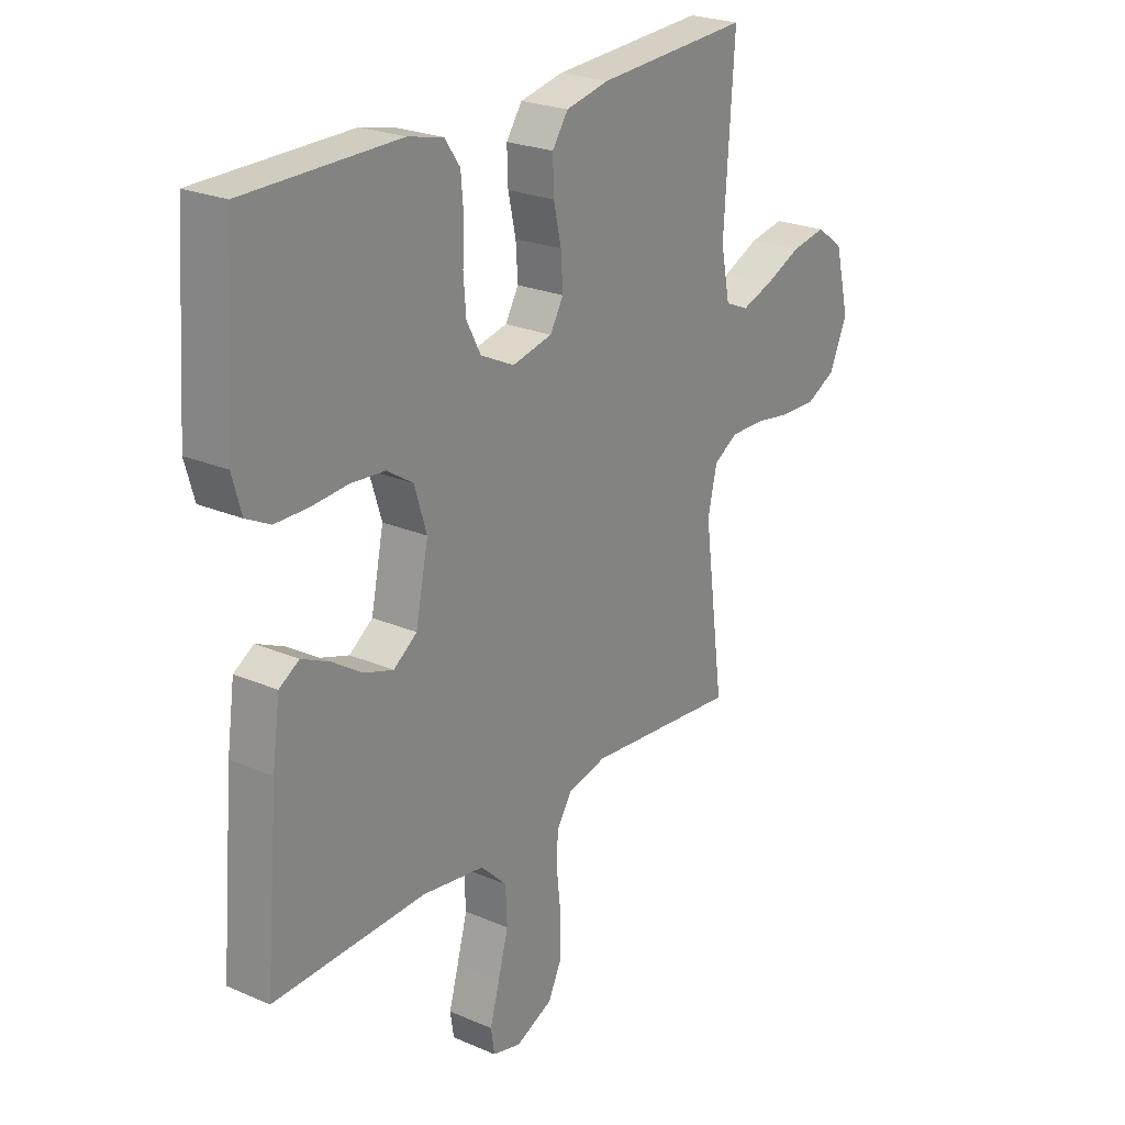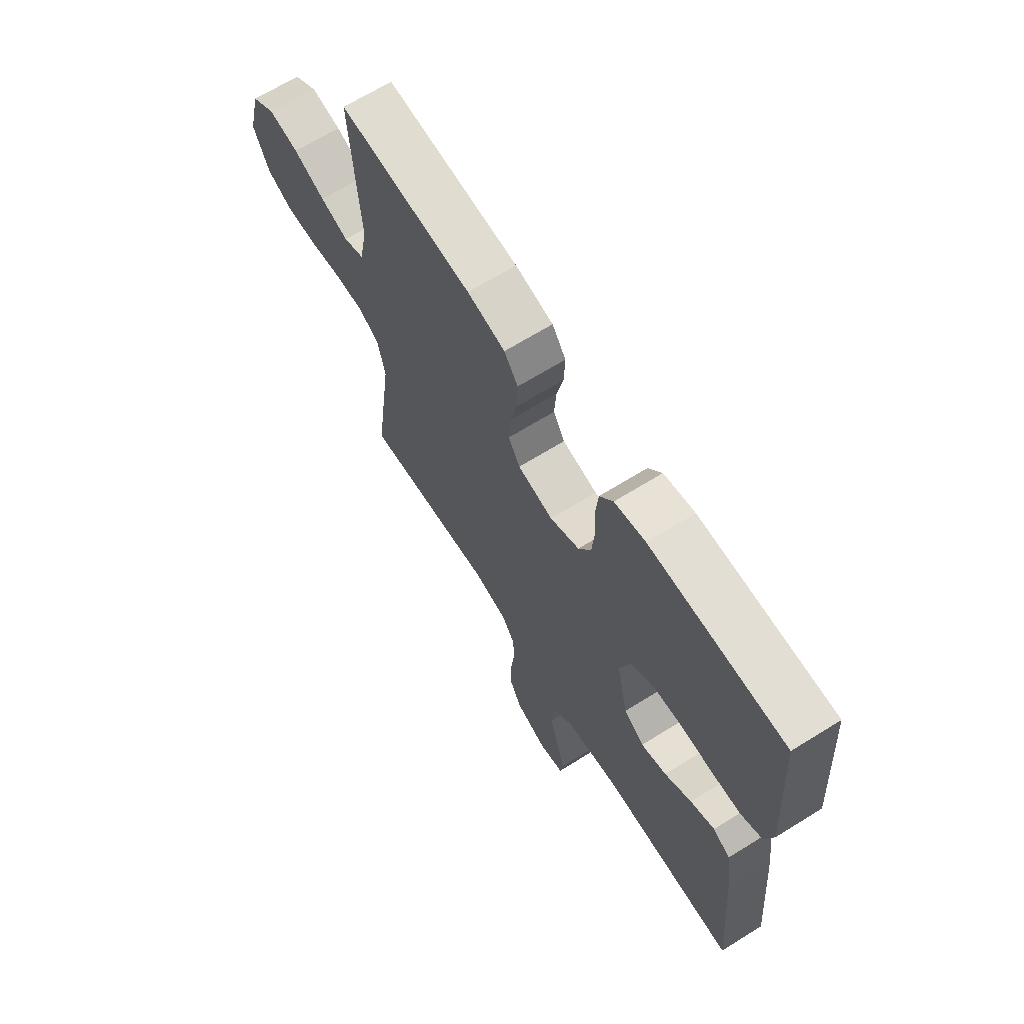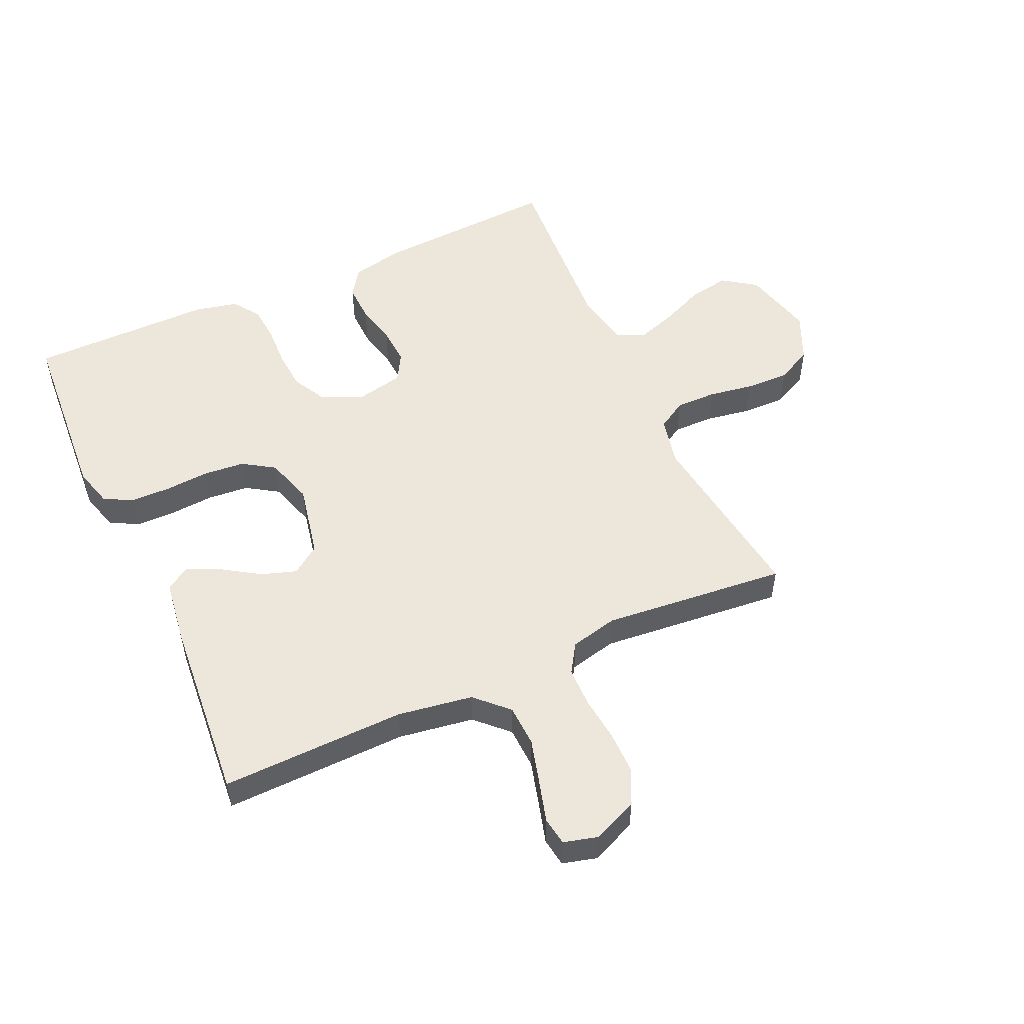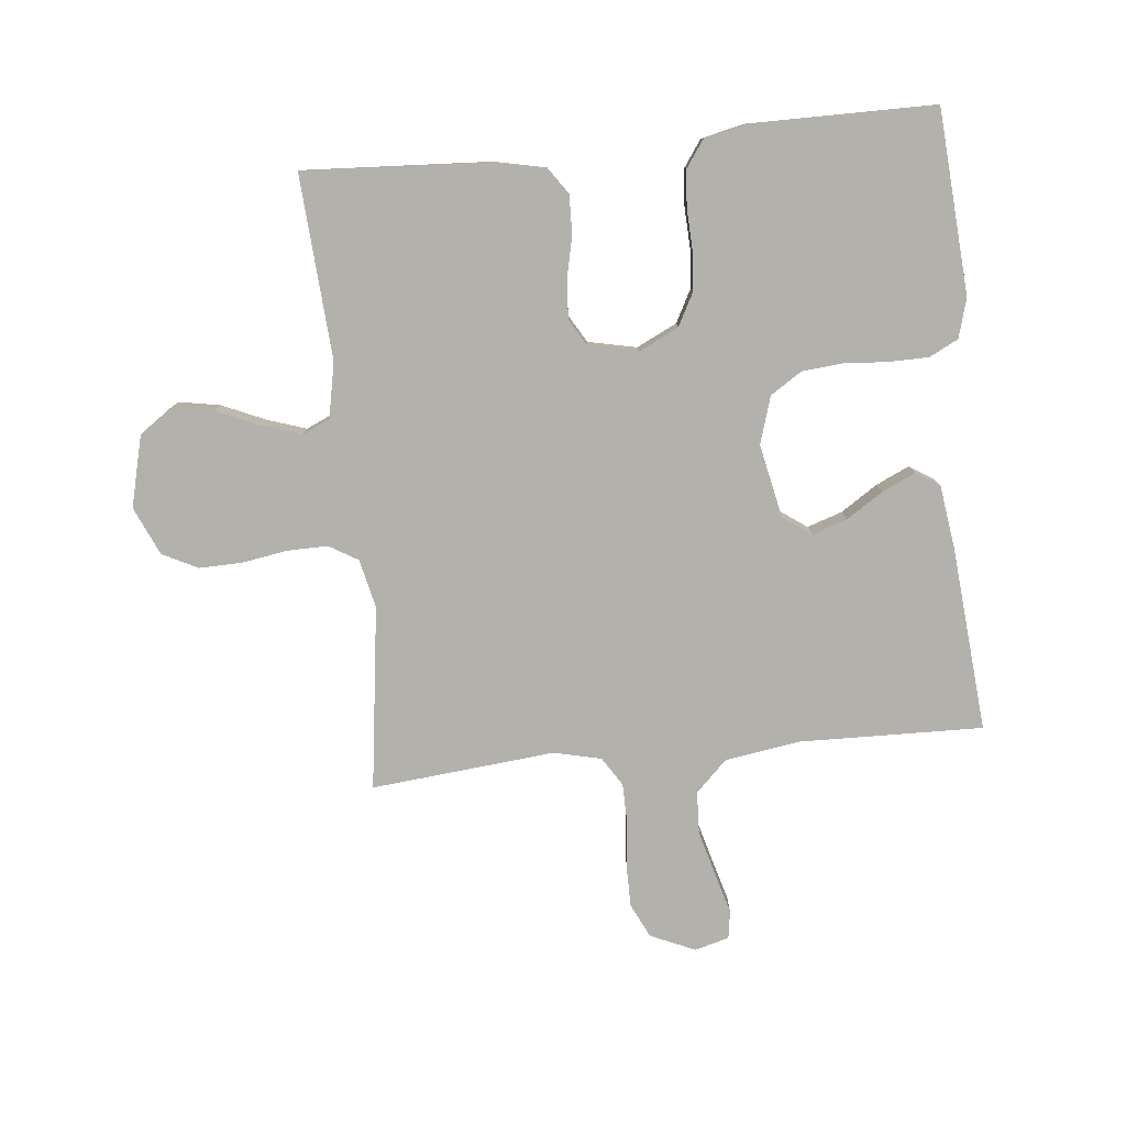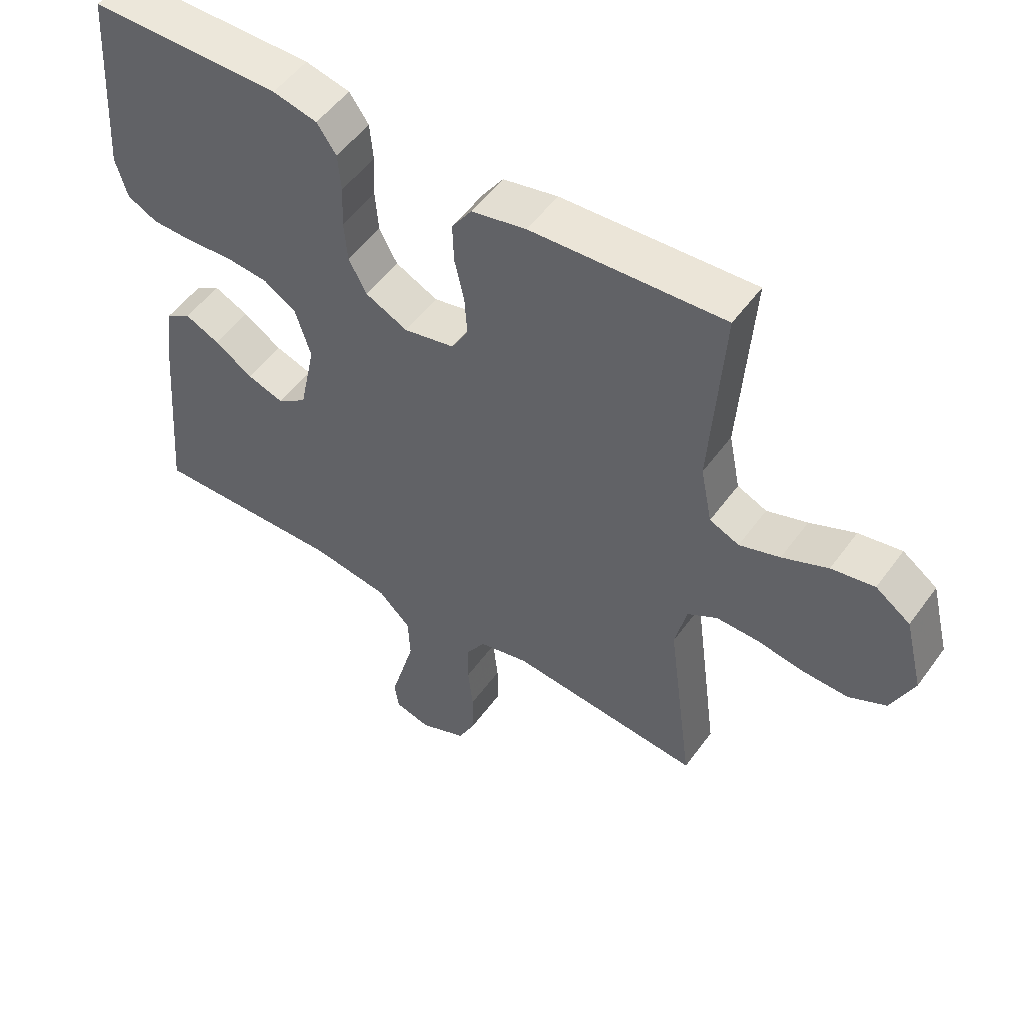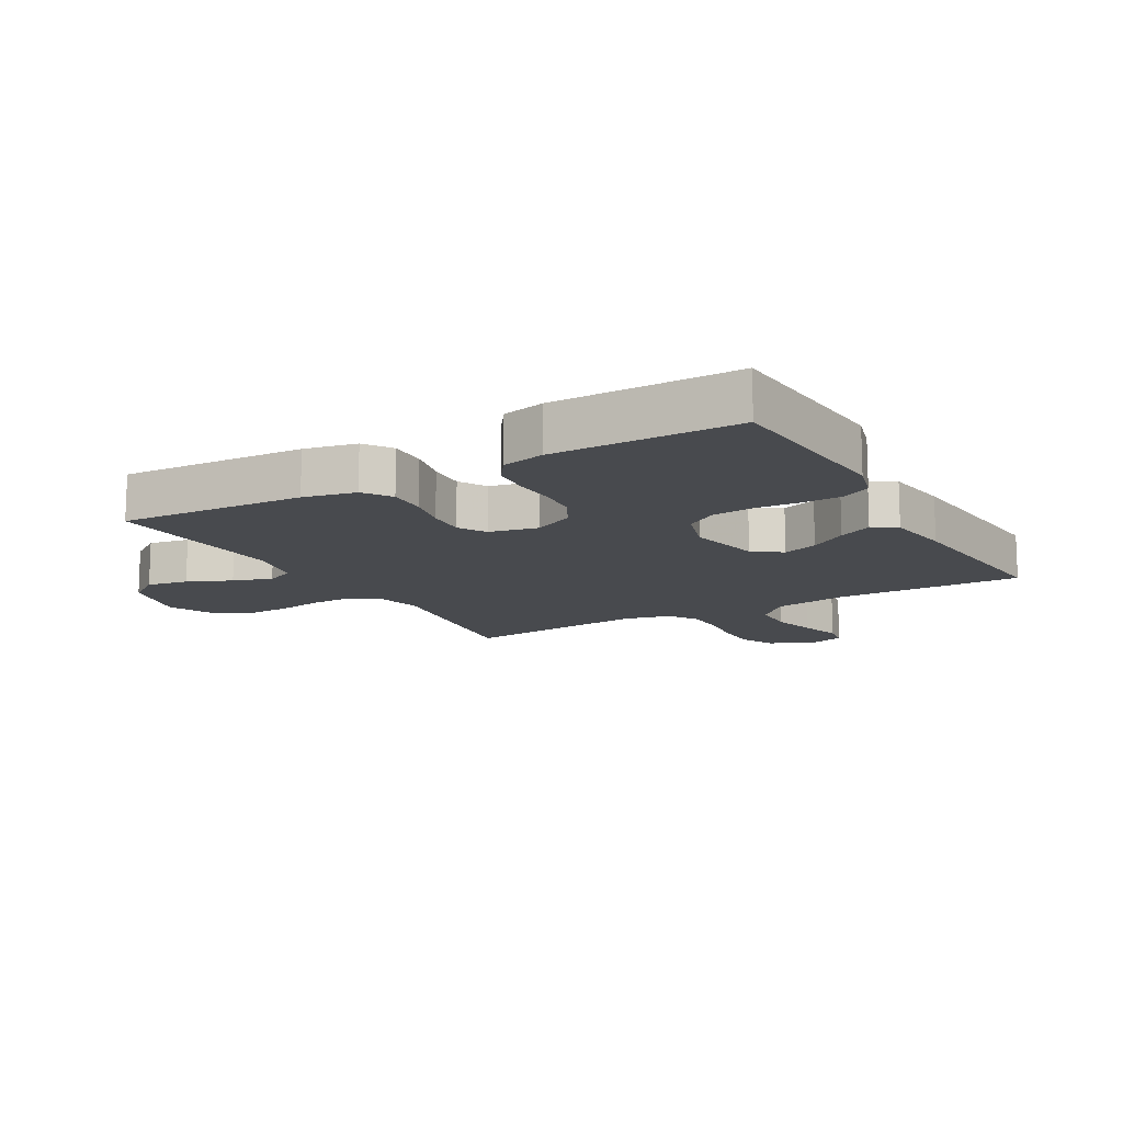
<metadata>
{"format":"obj","ext":"obj","renderer":"f3d","projection":"perspective","resolution":1024,"background":"white","views":[{"elev":24.1,"azim":125.5,"up":"+Z"},{"elev":67.2,"azim":58.1,"up":"+Z"},{"elev":52.5,"azim":155.5,"up":"+Y"},{"elev":-79.0,"azim":5.8,"up":"+Y"},{"elev":52.3,"azim":-145.0,"up":"+Z"},{"elev":-13.2,"azim":29.8,"up":"+Y"}]}
</metadata>
<code>
v -0.5 0.07 -0.5
v -0.46 0.07 -0.2
v -0.478 0.07 -0.121
v -0.525 0.07 -0.093
v -0.591 0.07 -0.094
v -0.664 0.07 -0.106
v -0.735 0.07 -0.108
v -0.793 0.07 -0.079
v -0.828 0.07 0
v -0.799 0.07 0.116
v -0.745 0.07 0.154
v -0.678 0.07 0.142
v -0.607 0.07 0.111
v -0.544 0.07 0.09
v -0.498 0.07 0.11
v -0.48 0.07 0.2
v -0.5 0.07 0.5
v -0.2 0.07 0.483
v -0.115 0.07 0.465
v -0.084 0.07 0.42
v -0.086 0.07 0.358
v -0.101 0.07 0.291
v -0.105 0.07 0.229
v -0.079 0.07 0.184
v 0 0.07 0.167
v 0.066 0.07 0.199
v 0.094 0.07 0.252
v 0.099 0.07 0.316
v 0.096 0.07 0.383
v 0.101 0.07 0.442
v 0.131 0.07 0.485
v 0.2 0.07 0.501
v 0.5 0.07 0.5
v 0.521 0.07 0.2
v 0.503 0.07 0.136
v 0.456 0.07 0.112
v 0.391 0.07 0.111
v 0.32 0.07 0.116
v 0.253 0.07 0.11
v 0.202 0.07 0.077
v 0.178 0.07 0
v 0.203 0.07 -0.12
v 0.249 0.07 -0.153
v 0.306 0.07 -0.134
v 0.366 0.07 -0.095
v 0.42 0.07 -0.07
v 0.459 0.07 -0.094
v 0.474 0.07 -0.2
v 0.5 0.07 -0.5
v 0.2 0.07 -0.493
v 0.078 0.07 -0.512
v 0.027 0.07 -0.562
v 0.024 0.07 -0.631
v 0.044 0.07 -0.704
v 0.063 0.07 -0.771
v 0.056 0.07 -0.817
v 0 0.07 -0.832
v -0.073 0.07 -0.8
v -0.1 0.07 -0.744
v -0.1 0.07 -0.674
v -0.092 0.07 -0.602
v -0.093 0.07 -0.536
v -0.123 0.07 -0.489
v -0.2 0.07 -0.471
v -0.5 0 -0.5
v -0.46 0 -0.2
v -0.478 0 -0.121
v -0.525 0 -0.093
v -0.591 0 -0.094
v -0.664 0 -0.106
v -0.735 0 -0.108
v -0.793 0 -0.079
v -0.828 0 0
v -0.799 0 0.116
v -0.745 0 0.154
v -0.678 0 0.142
v -0.607 0 0.111
v -0.544 0 0.09
v -0.498 0 0.11
v -0.48 0 0.2
v -0.5 0 0.5
v -0.2 0 0.483
v -0.115 0 0.465
v -0.084 0 0.42
v -0.086 0 0.358
v -0.101 0 0.291
v -0.105 0 0.229
v -0.079 0 0.184
v 0 0 0.167
v 0.066 0 0.199
v 0.094 0 0.252
v 0.099 0 0.316
v 0.096 0 0.383
v 0.101 0 0.442
v 0.131 0 0.485
v 0.2 0 0.501
v 0.5 0 0.5
v 0.521 0 0.2
v 0.503 0 0.136
v 0.456 0 0.112
v 0.391 0 0.111
v 0.32 0 0.116
v 0.253 0 0.11
v 0.202 0 0.077
v 0.178 0 0
v 0.203 0 -0.12
v 0.249 0 -0.153
v 0.306 0 -0.134
v 0.366 0 -0.095
v 0.42 0 -0.07
v 0.459 0 -0.094
v 0.474 0 -0.2
v 0.5 0 -0.5
v 0.2 0 -0.493
v 0.078 0 -0.512
v 0.027 0 -0.562
v 0.024 0 -0.631
v 0.044 0 -0.704
v 0.063 0 -0.771
v 0.056 0 -0.817
v 0 0 -0.832
v -0.073 0 -0.8
v -0.1 0 -0.744
v -0.1 0 -0.674
v -0.092 0 -0.602
v -0.093 0 -0.536
v -0.123 0 -0.489
v -0.2 0 -0.471
f 59 60 61
f 58 59 61
f 57 58 61
f 56 57 61
f 55 56 61
f 54 55 61
f 53 54 61 62
f 52 53 62 63
f 48 49 50
f 47 48 50
f 46 47 50
f 45 46 50
f 44 45 50
f 43 44 50 51
f 51 52 63
f 43 51 63
f 42 43 63
f 36 37 38
f 35 36 38
f 34 35 38
f 33 34 38
f 32 33 38
f 31 32 38
f 30 31 38
f 29 30 38
f 28 29 38
f 27 28 38 39
f 26 27 39 40
f 20 21 22
f 19 20 22
f 18 19 22
f 17 18 22
f 16 17 22
f 15 16 22 23
f 14 15 23 24
f 11 12 13
f 10 11 13
f 9 10 13
f 8 9 13
f 7 8 13
f 6 7 13
f 5 6 13
f 4 5 13 14
f 14 24 25
f 4 14 25
f 3 4 25
f 64 1 2
f 3 25 26
f 2 3 26
f 64 2 26
f 63 64 26
f 42 63 26
f 41 42 26
f 26 40 41
f 125 124 123
f 125 123 122
f 125 122 121
f 125 121 120
f 125 120 119
f 125 119 118
f 126 125 118 117
f 127 126 117 116
f 114 113 112
f 114 112 111
f 114 111 110
f 114 110 109
f 114 109 108
f 115 114 108 107
f 127 116 115
f 127 115 107
f 127 107 106
f 102 101 100
f 102 100 99
f 102 99 98
f 102 98 97
f 102 97 96
f 102 96 95
f 102 95 94
f 102 94 93
f 102 93 92
f 103 102 92 91
f 104 103 91 90
f 86 85 84
f 86 84 83
f 86 83 82
f 86 82 81
f 86 81 80
f 87 86 80 79
f 88 87 79 78
f 77 76 75
f 77 75 74
f 77 74 73
f 77 73 72
f 77 72 71
f 77 71 70
f 77 70 69
f 78 77 69 68
f 89 88 78
f 89 78 68
f 89 68 67
f 66 65 128
f 90 89 67
f 90 67 66
f 90 66 128
f 90 128 127
f 90 127 106
f 90 106 105
f 105 104 90
f 1 65 66 2
f 2 66 67 3
f 3 67 68 4
f 4 68 69 5
f 5 69 70 6
f 6 70 71 7
f 7 71 72 8
f 8 72 73 9
f 9 73 74 10
f 10 74 75 11
f 11 75 76 12
f 12 76 77 13
f 13 77 78 14
f 14 78 79 15
f 15 79 80 16
f 16 80 81 17
f 17 81 82 18
f 18 82 83 19
f 19 83 84 20
f 20 84 85 21
f 21 85 86 22
f 22 86 87 23
f 23 87 88 24
f 24 88 89 25
f 25 89 90 26
f 26 90 91 27
f 27 91 92 28
f 28 92 93 29
f 29 93 94 30
f 30 94 95 31
f 31 95 96 32
f 32 96 97 33
f 33 97 98 34
f 34 98 99 35
f 35 99 100 36
f 36 100 101 37
f 37 101 102 38
f 38 102 103 39
f 39 103 104 40
f 40 104 105 41
f 41 105 106 42
f 42 106 107 43
f 43 107 108 44
f 44 108 109 45
f 45 109 110 46
f 46 110 111 47
f 47 111 112 48
f 48 112 113 49
f 49 113 114 50
f 50 114 115 51
f 51 115 116 52
f 52 116 117 53
f 53 117 118 54
f 54 118 119 55
f 55 119 120 56
f 56 120 121 57
f 57 121 122 58
f 58 122 123 59
f 59 123 124 60
f 60 124 125 61
f 61 125 126 62
f 62 126 127 63
f 63 127 128 64
f 64 128 65 1

</code>
